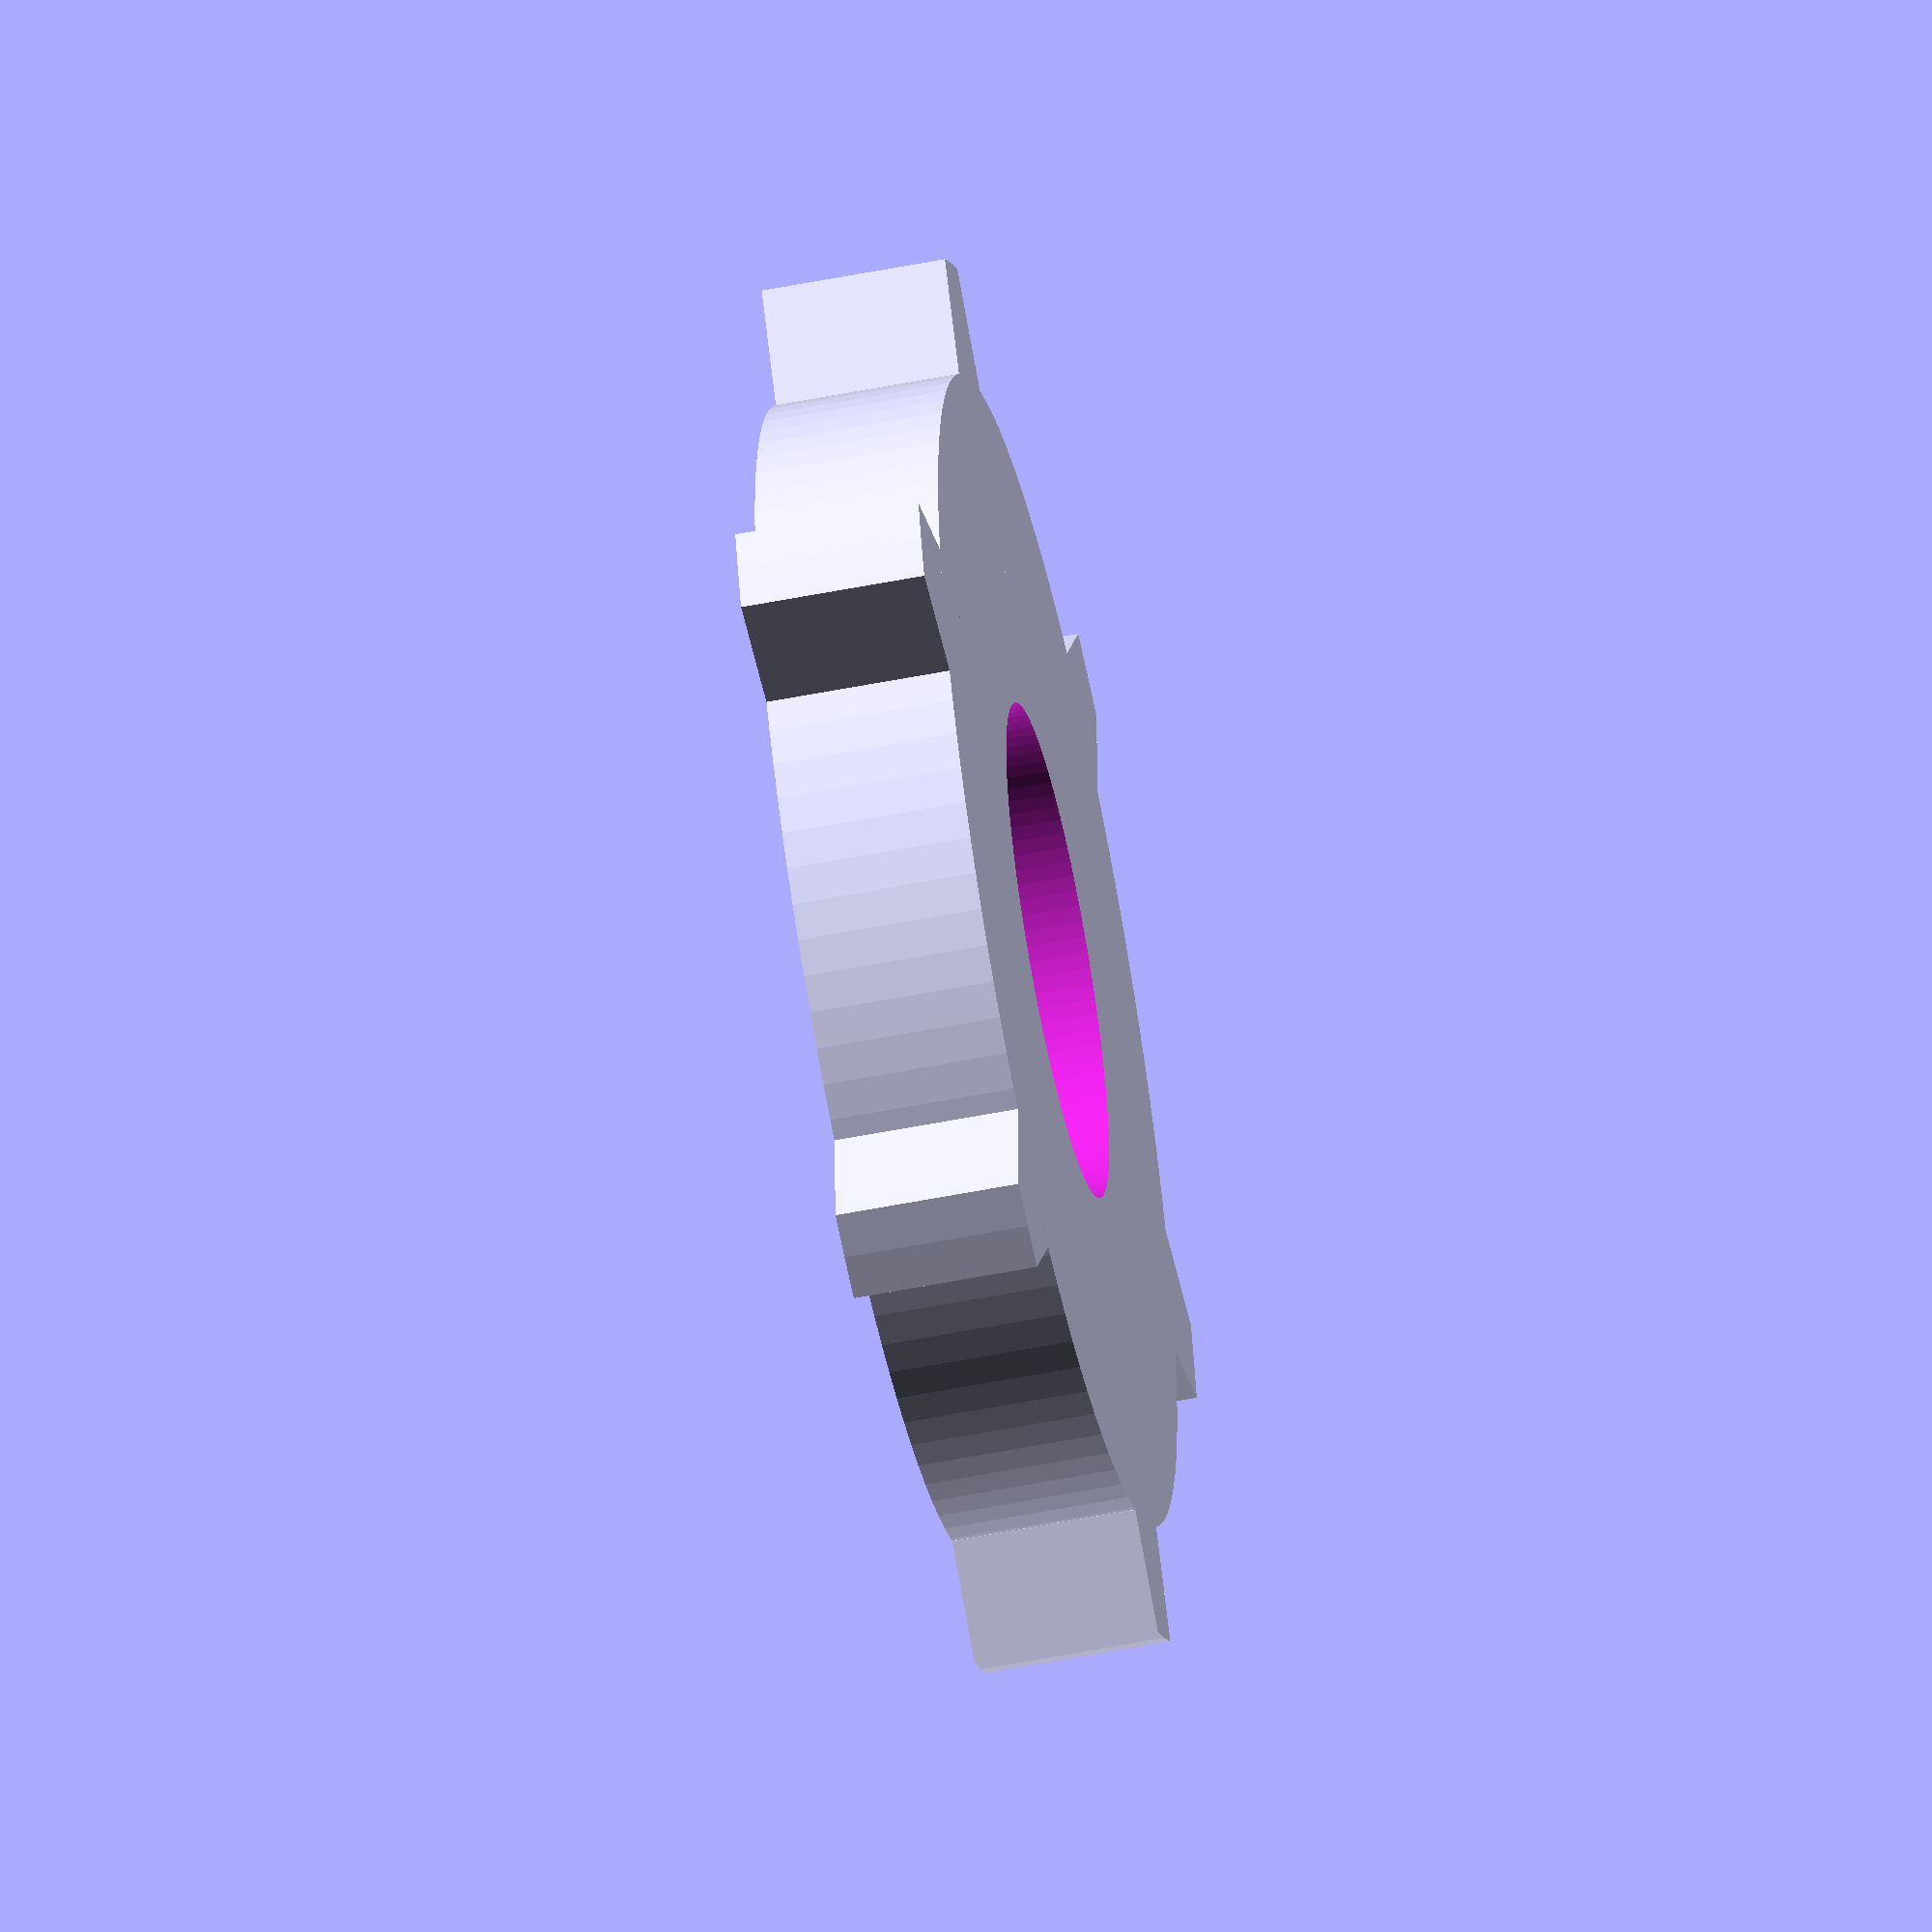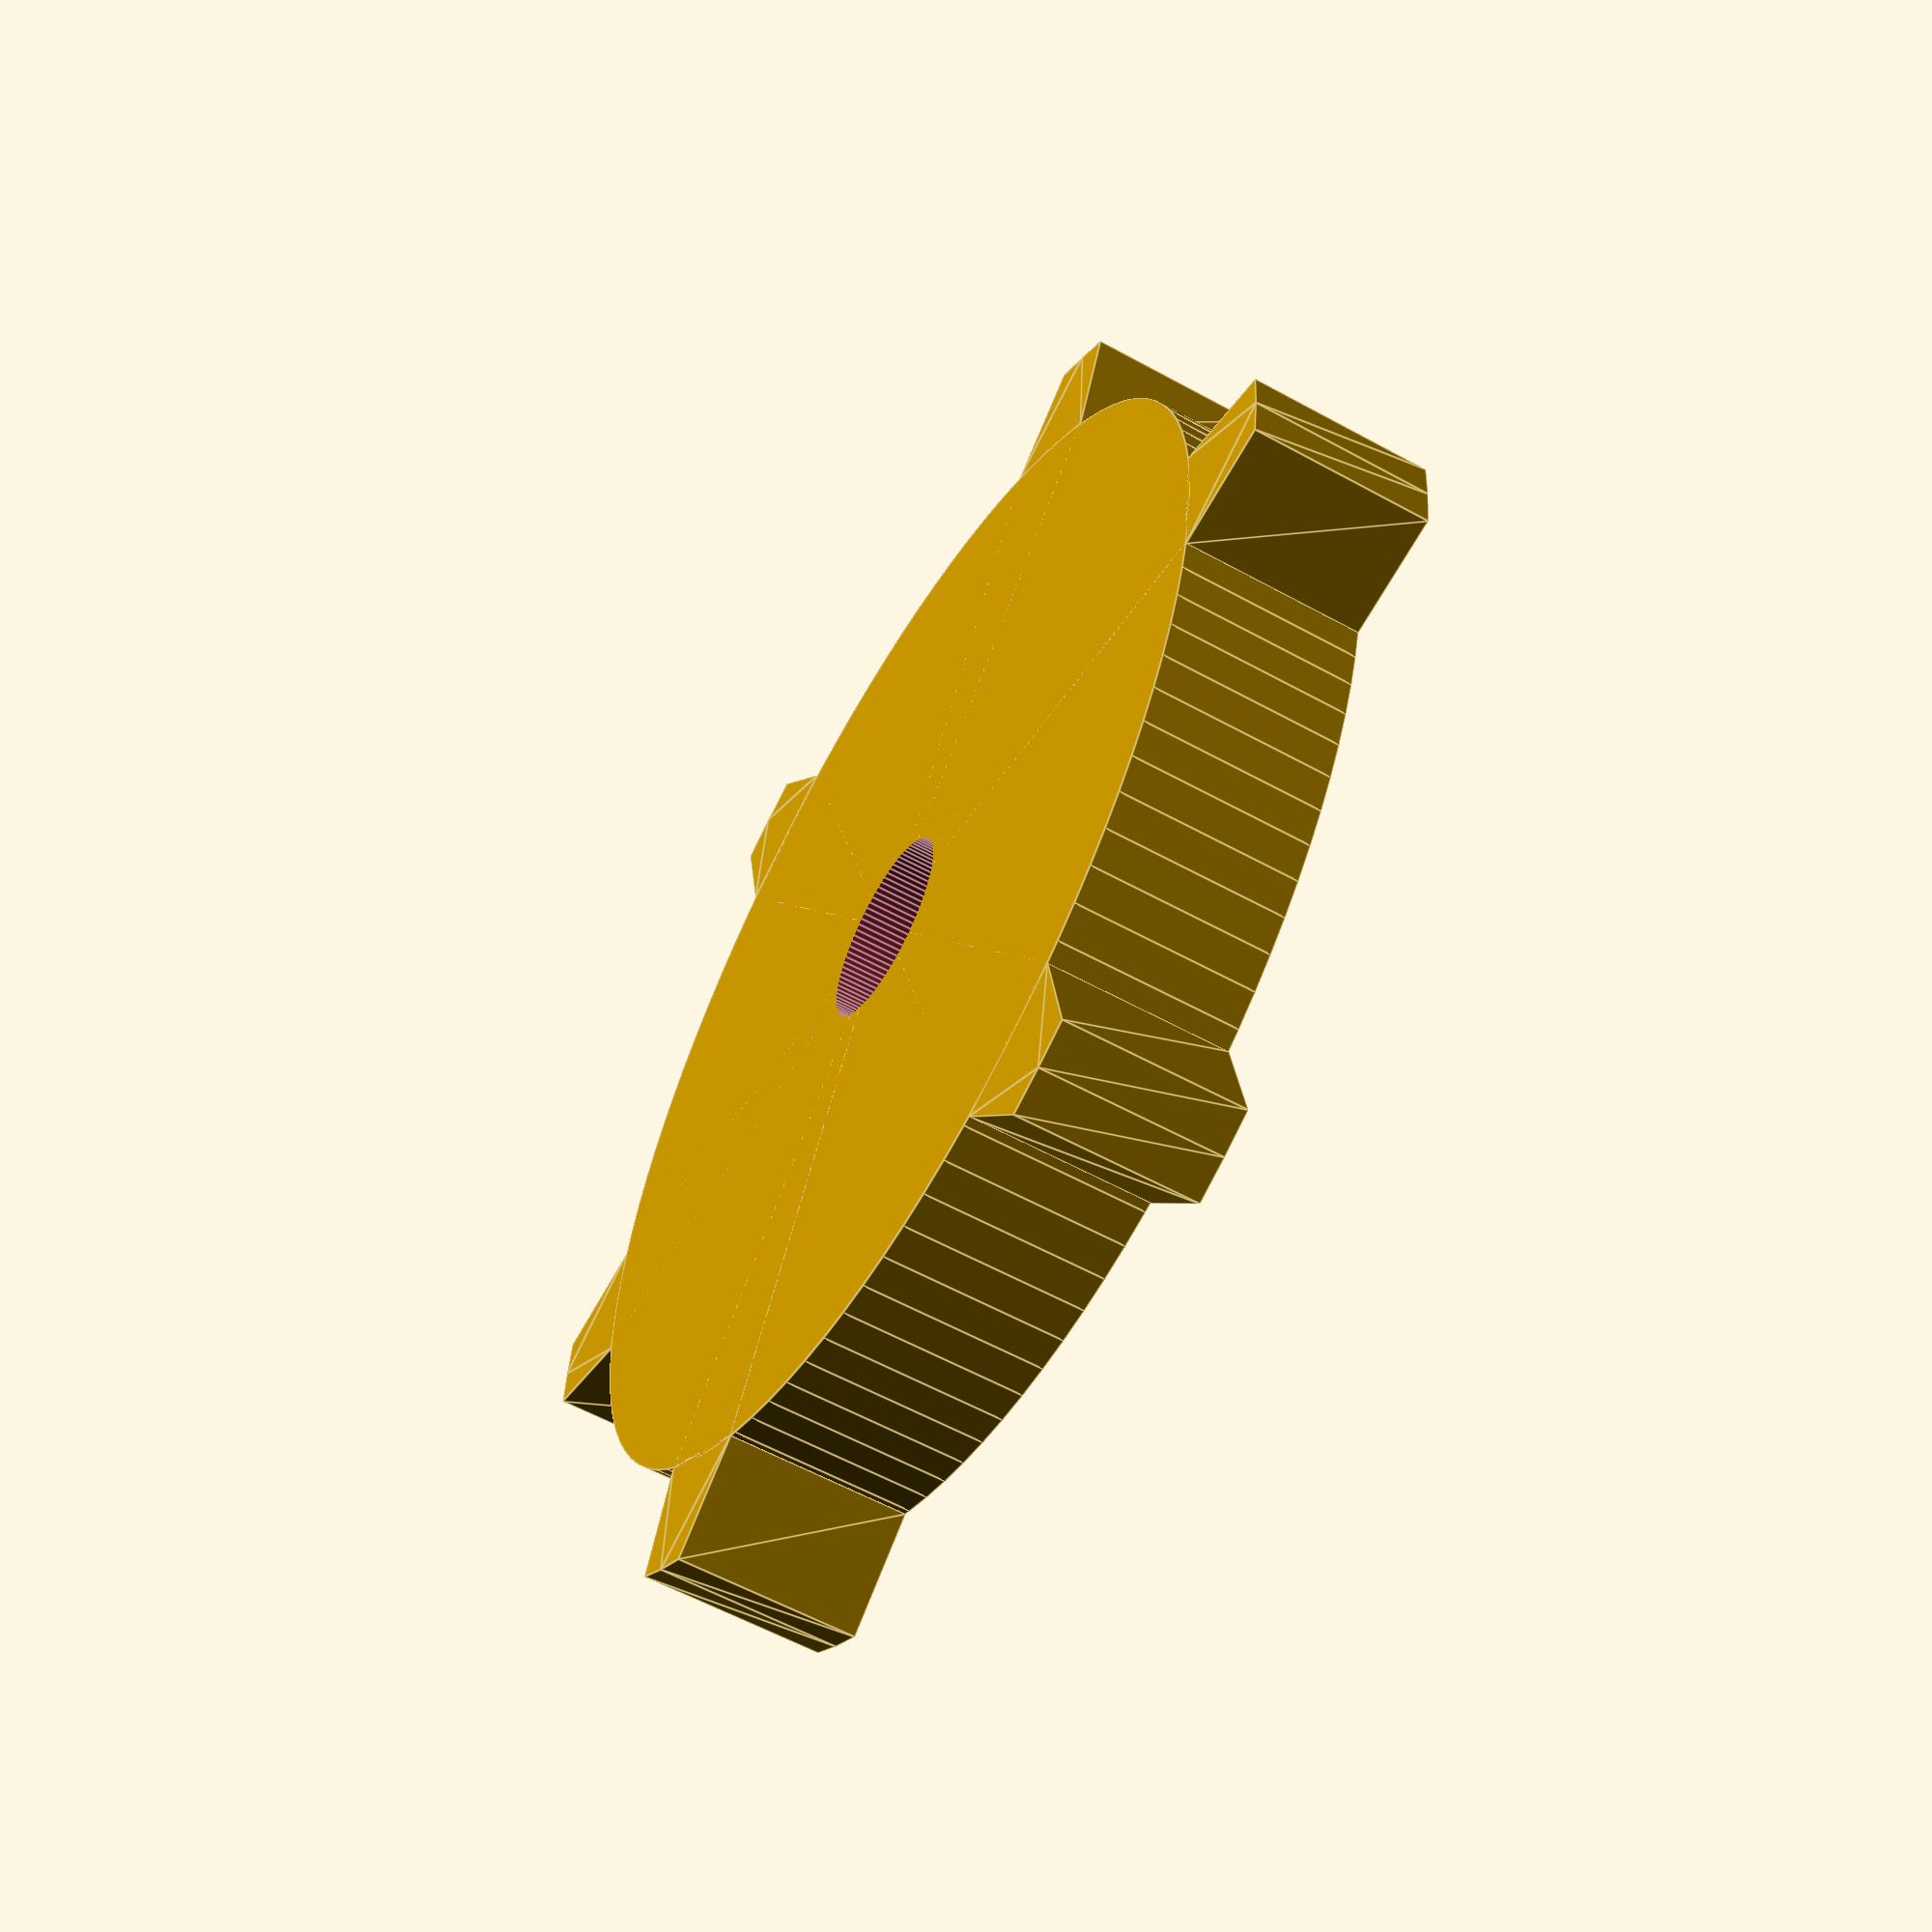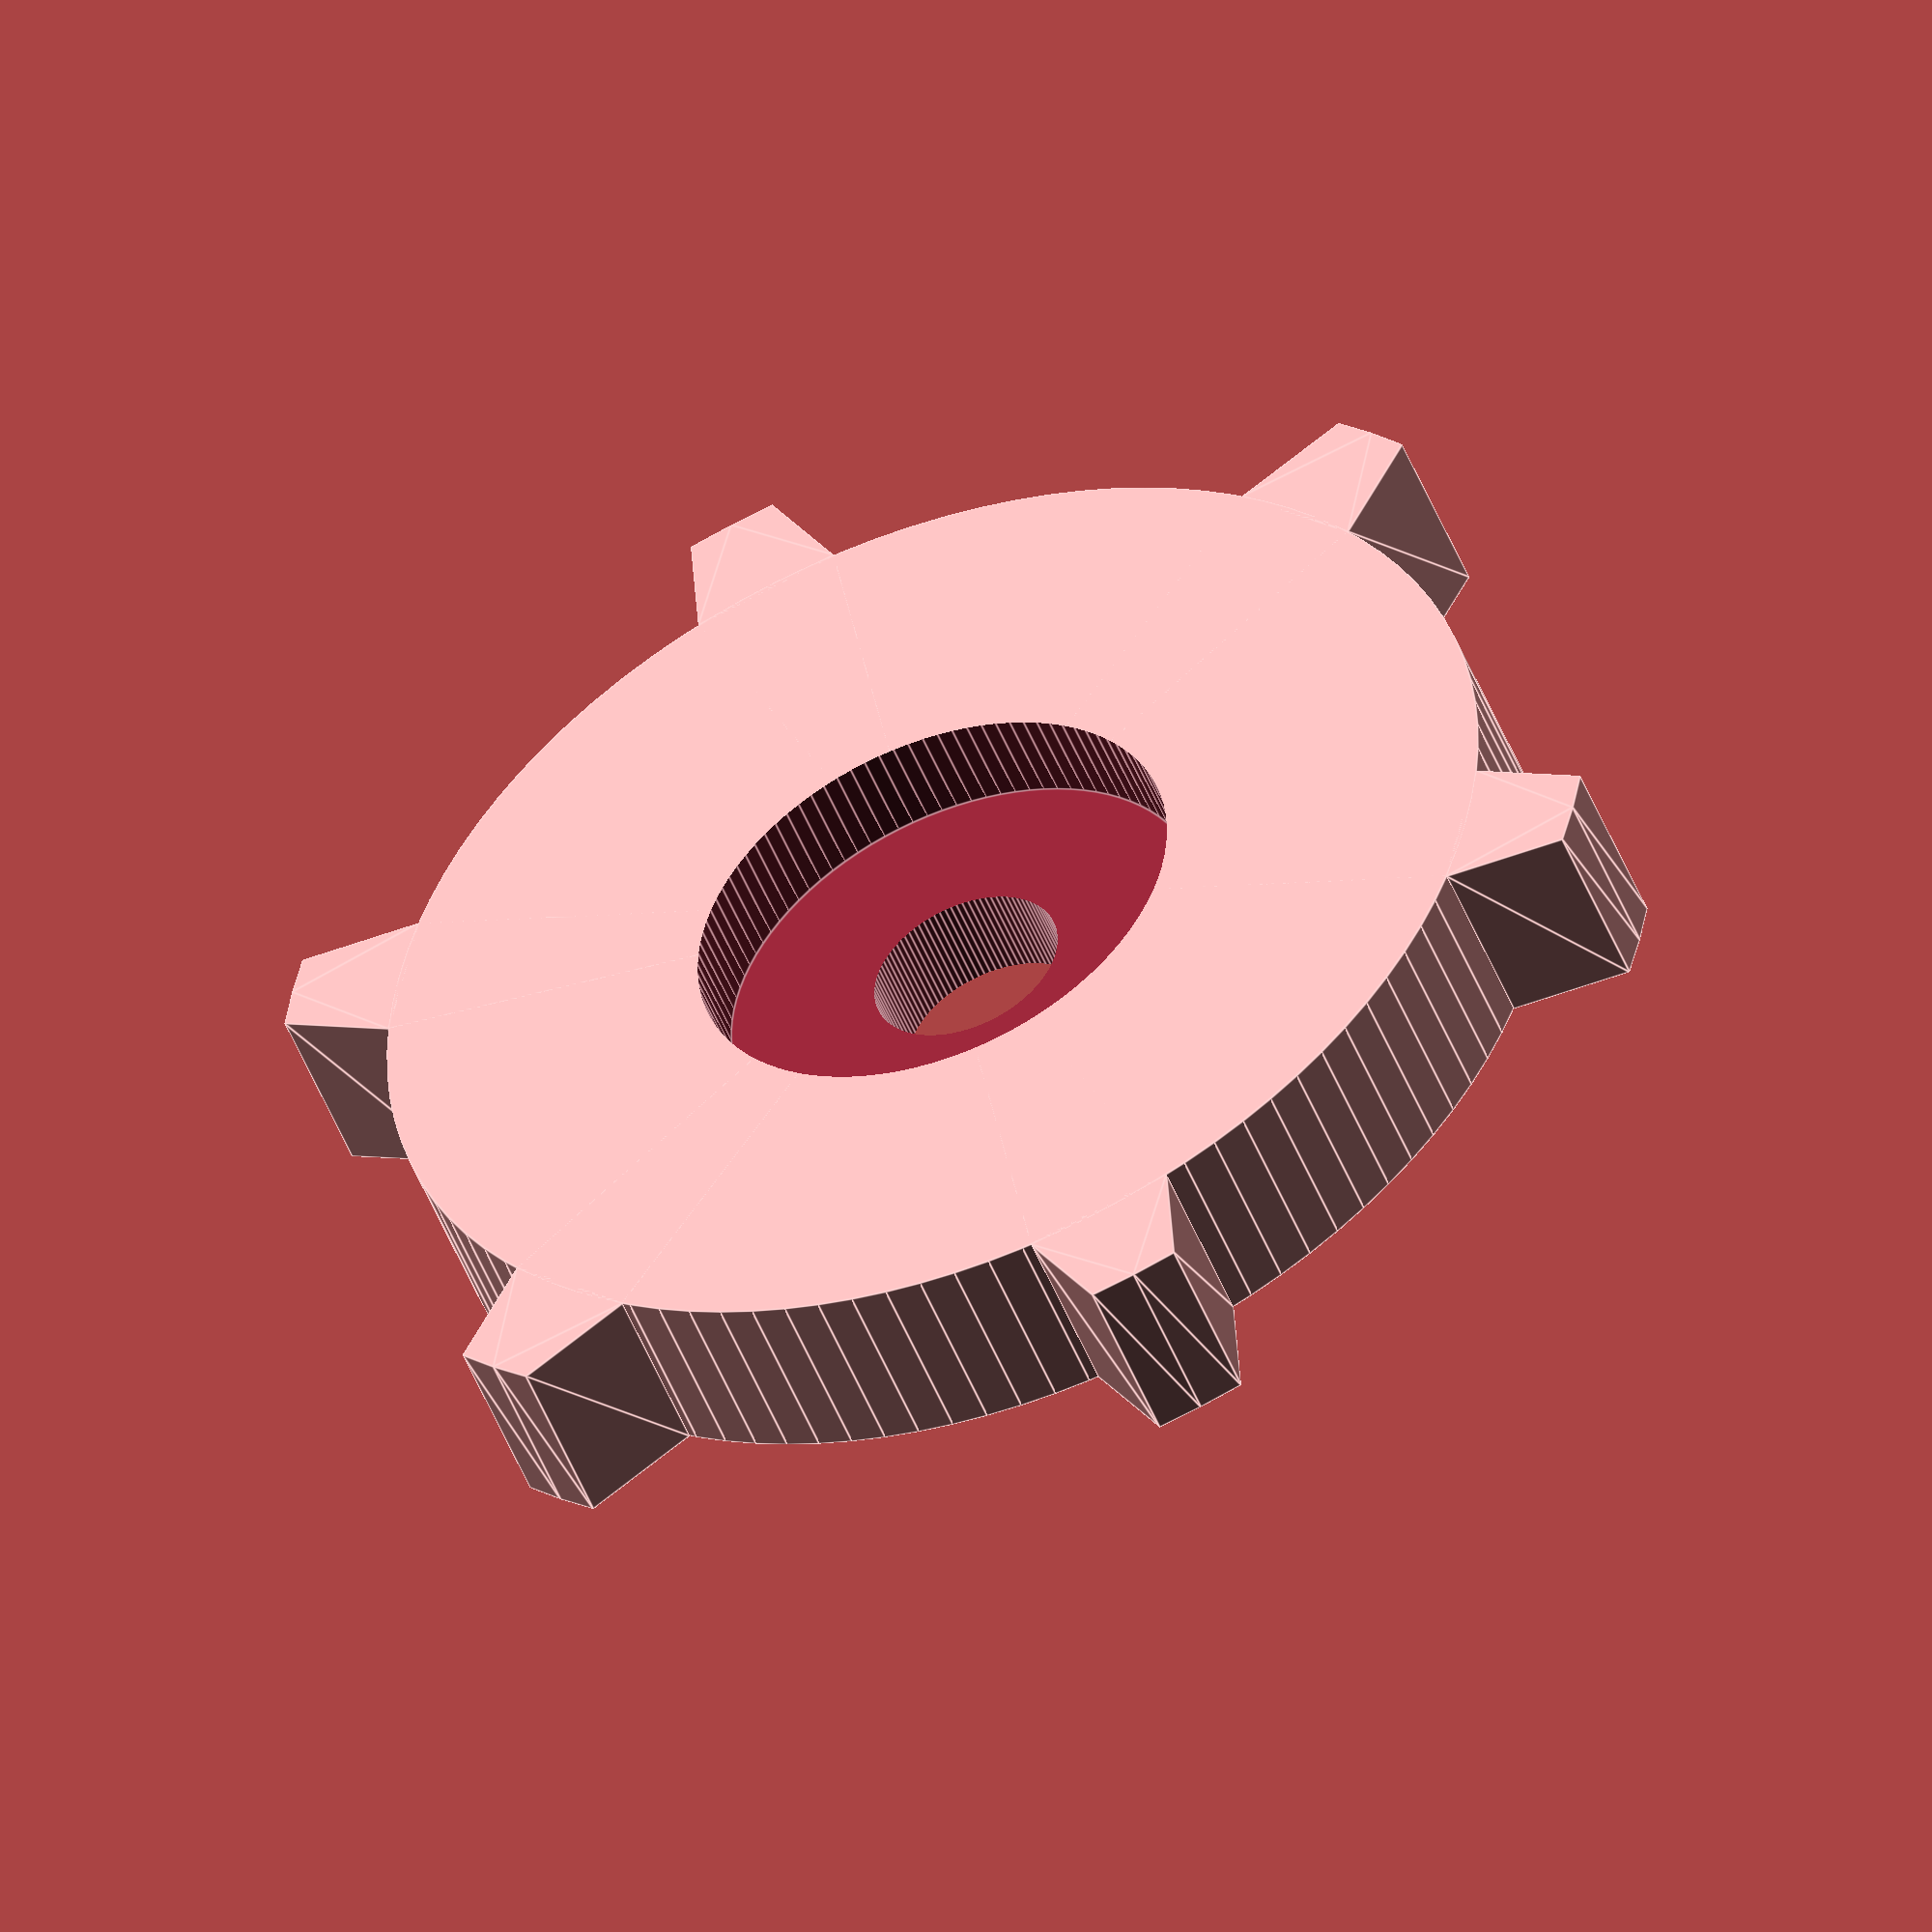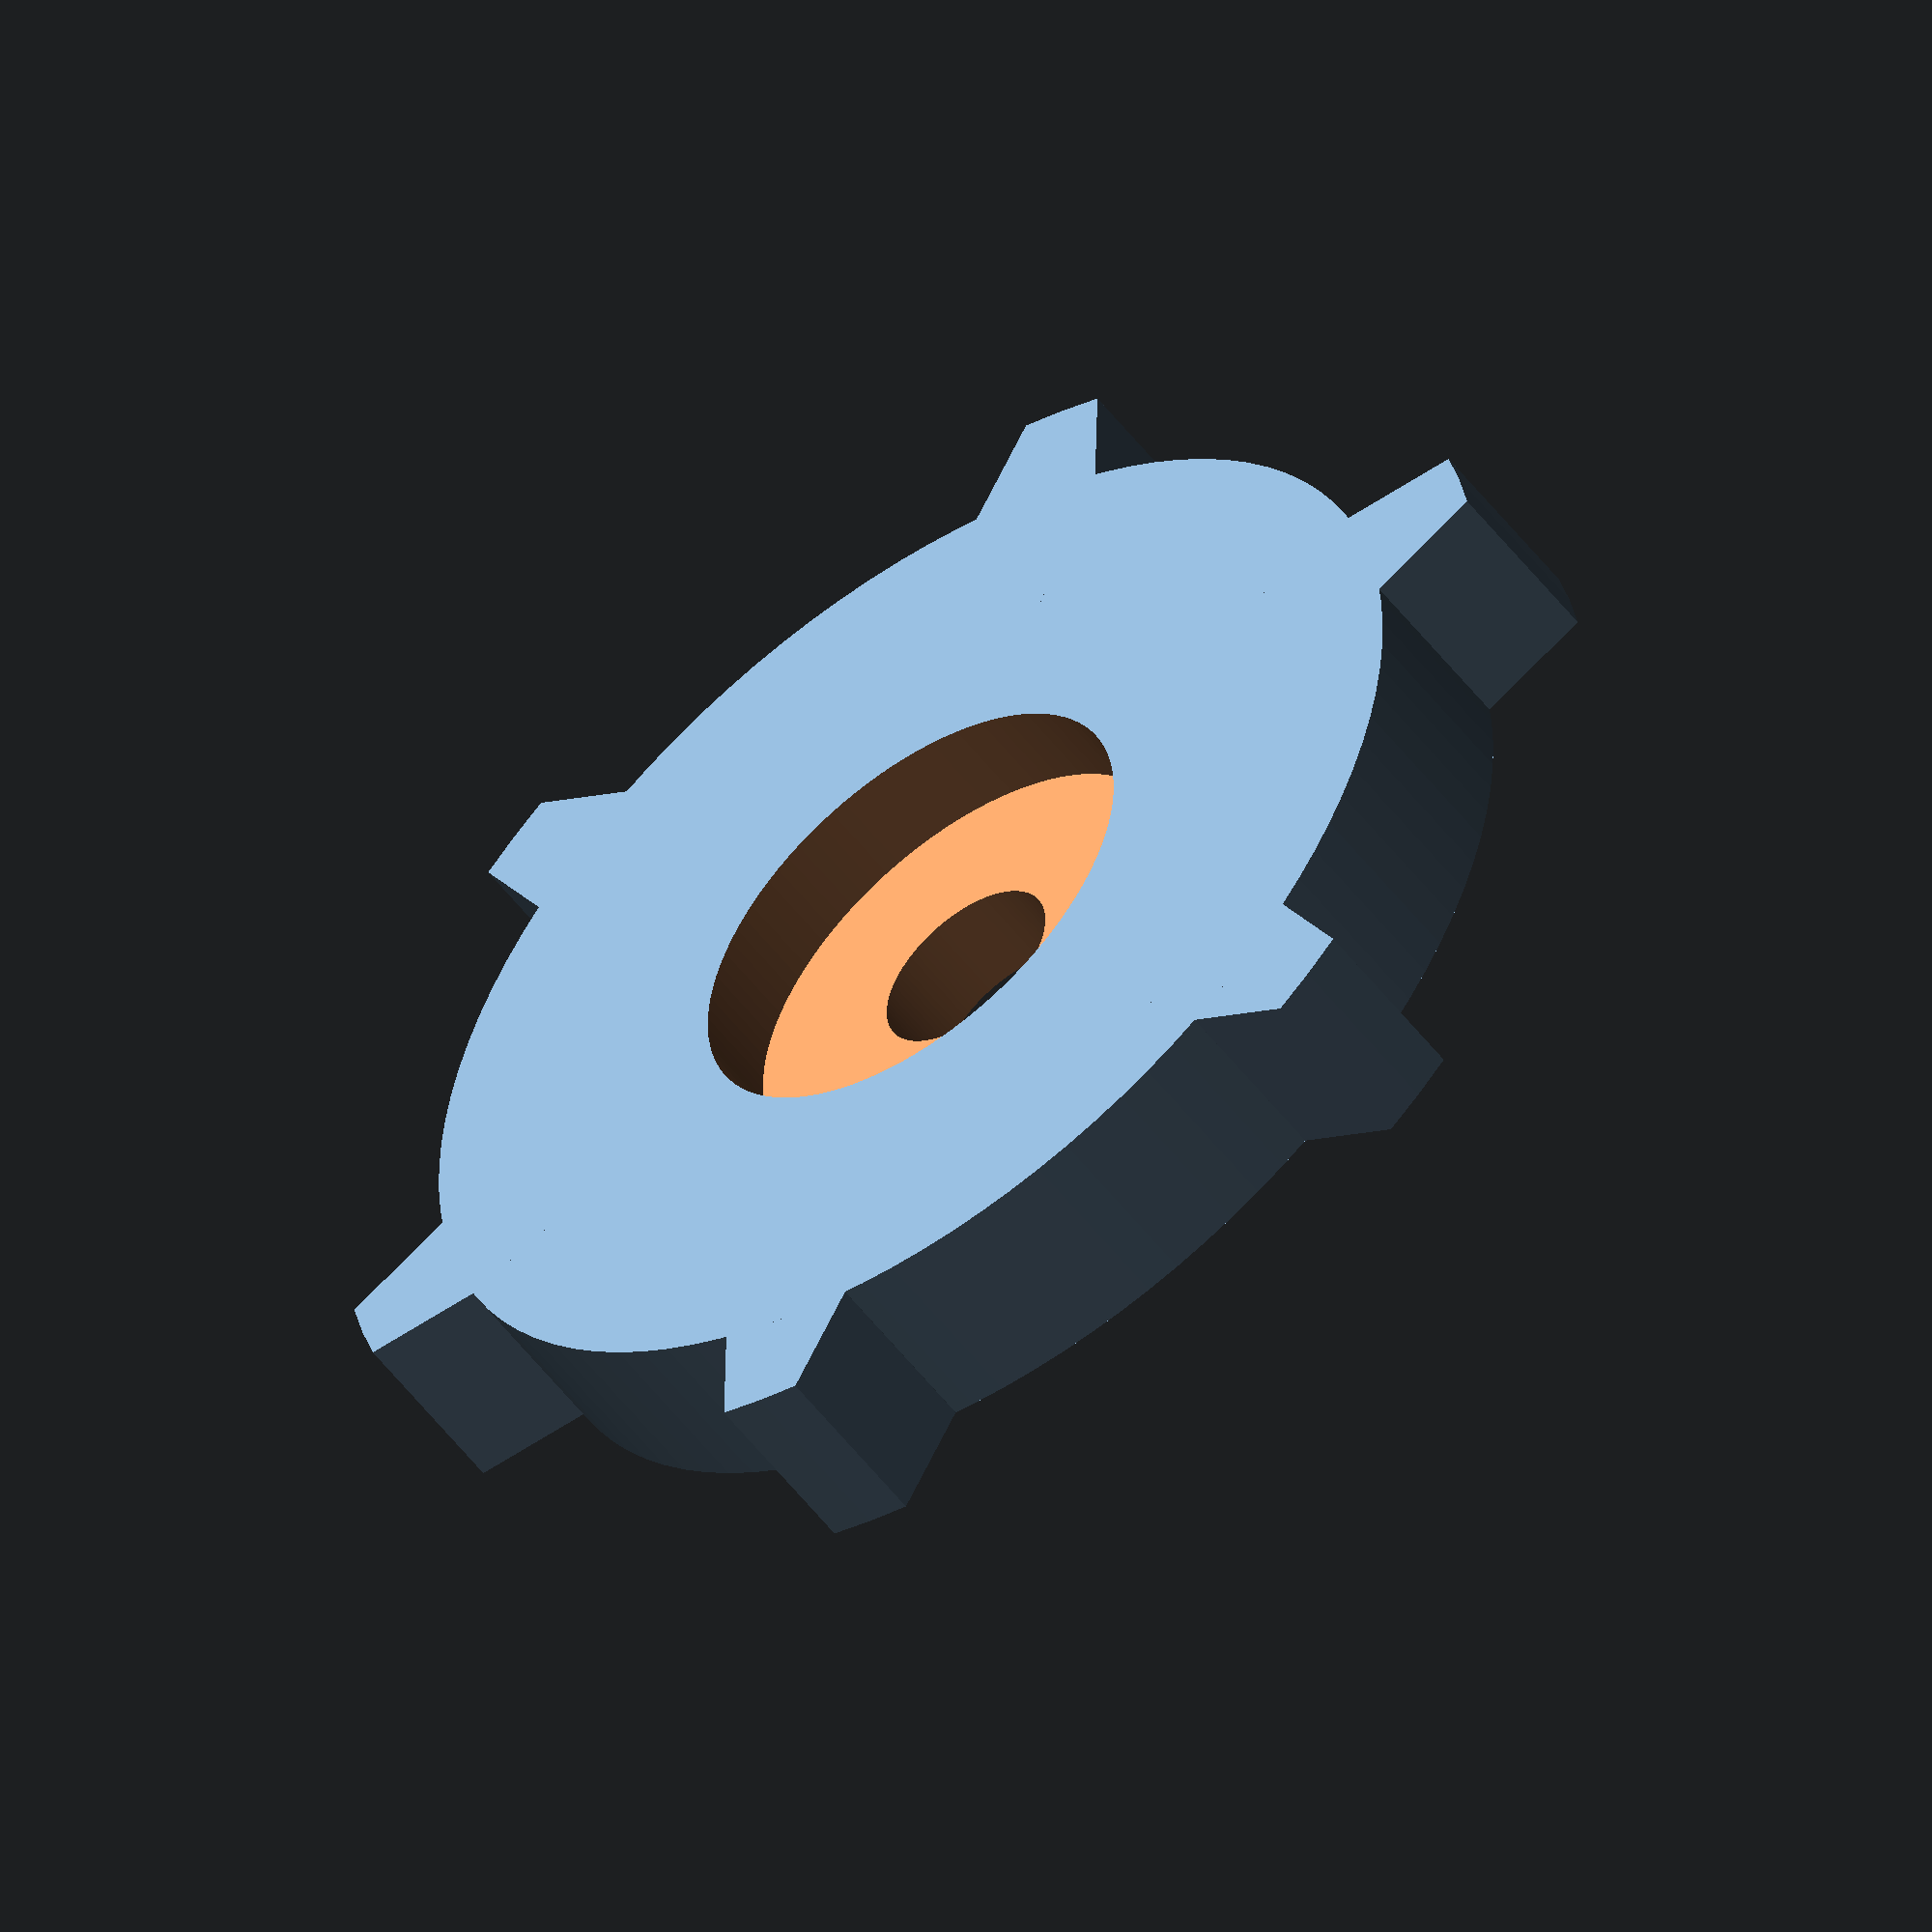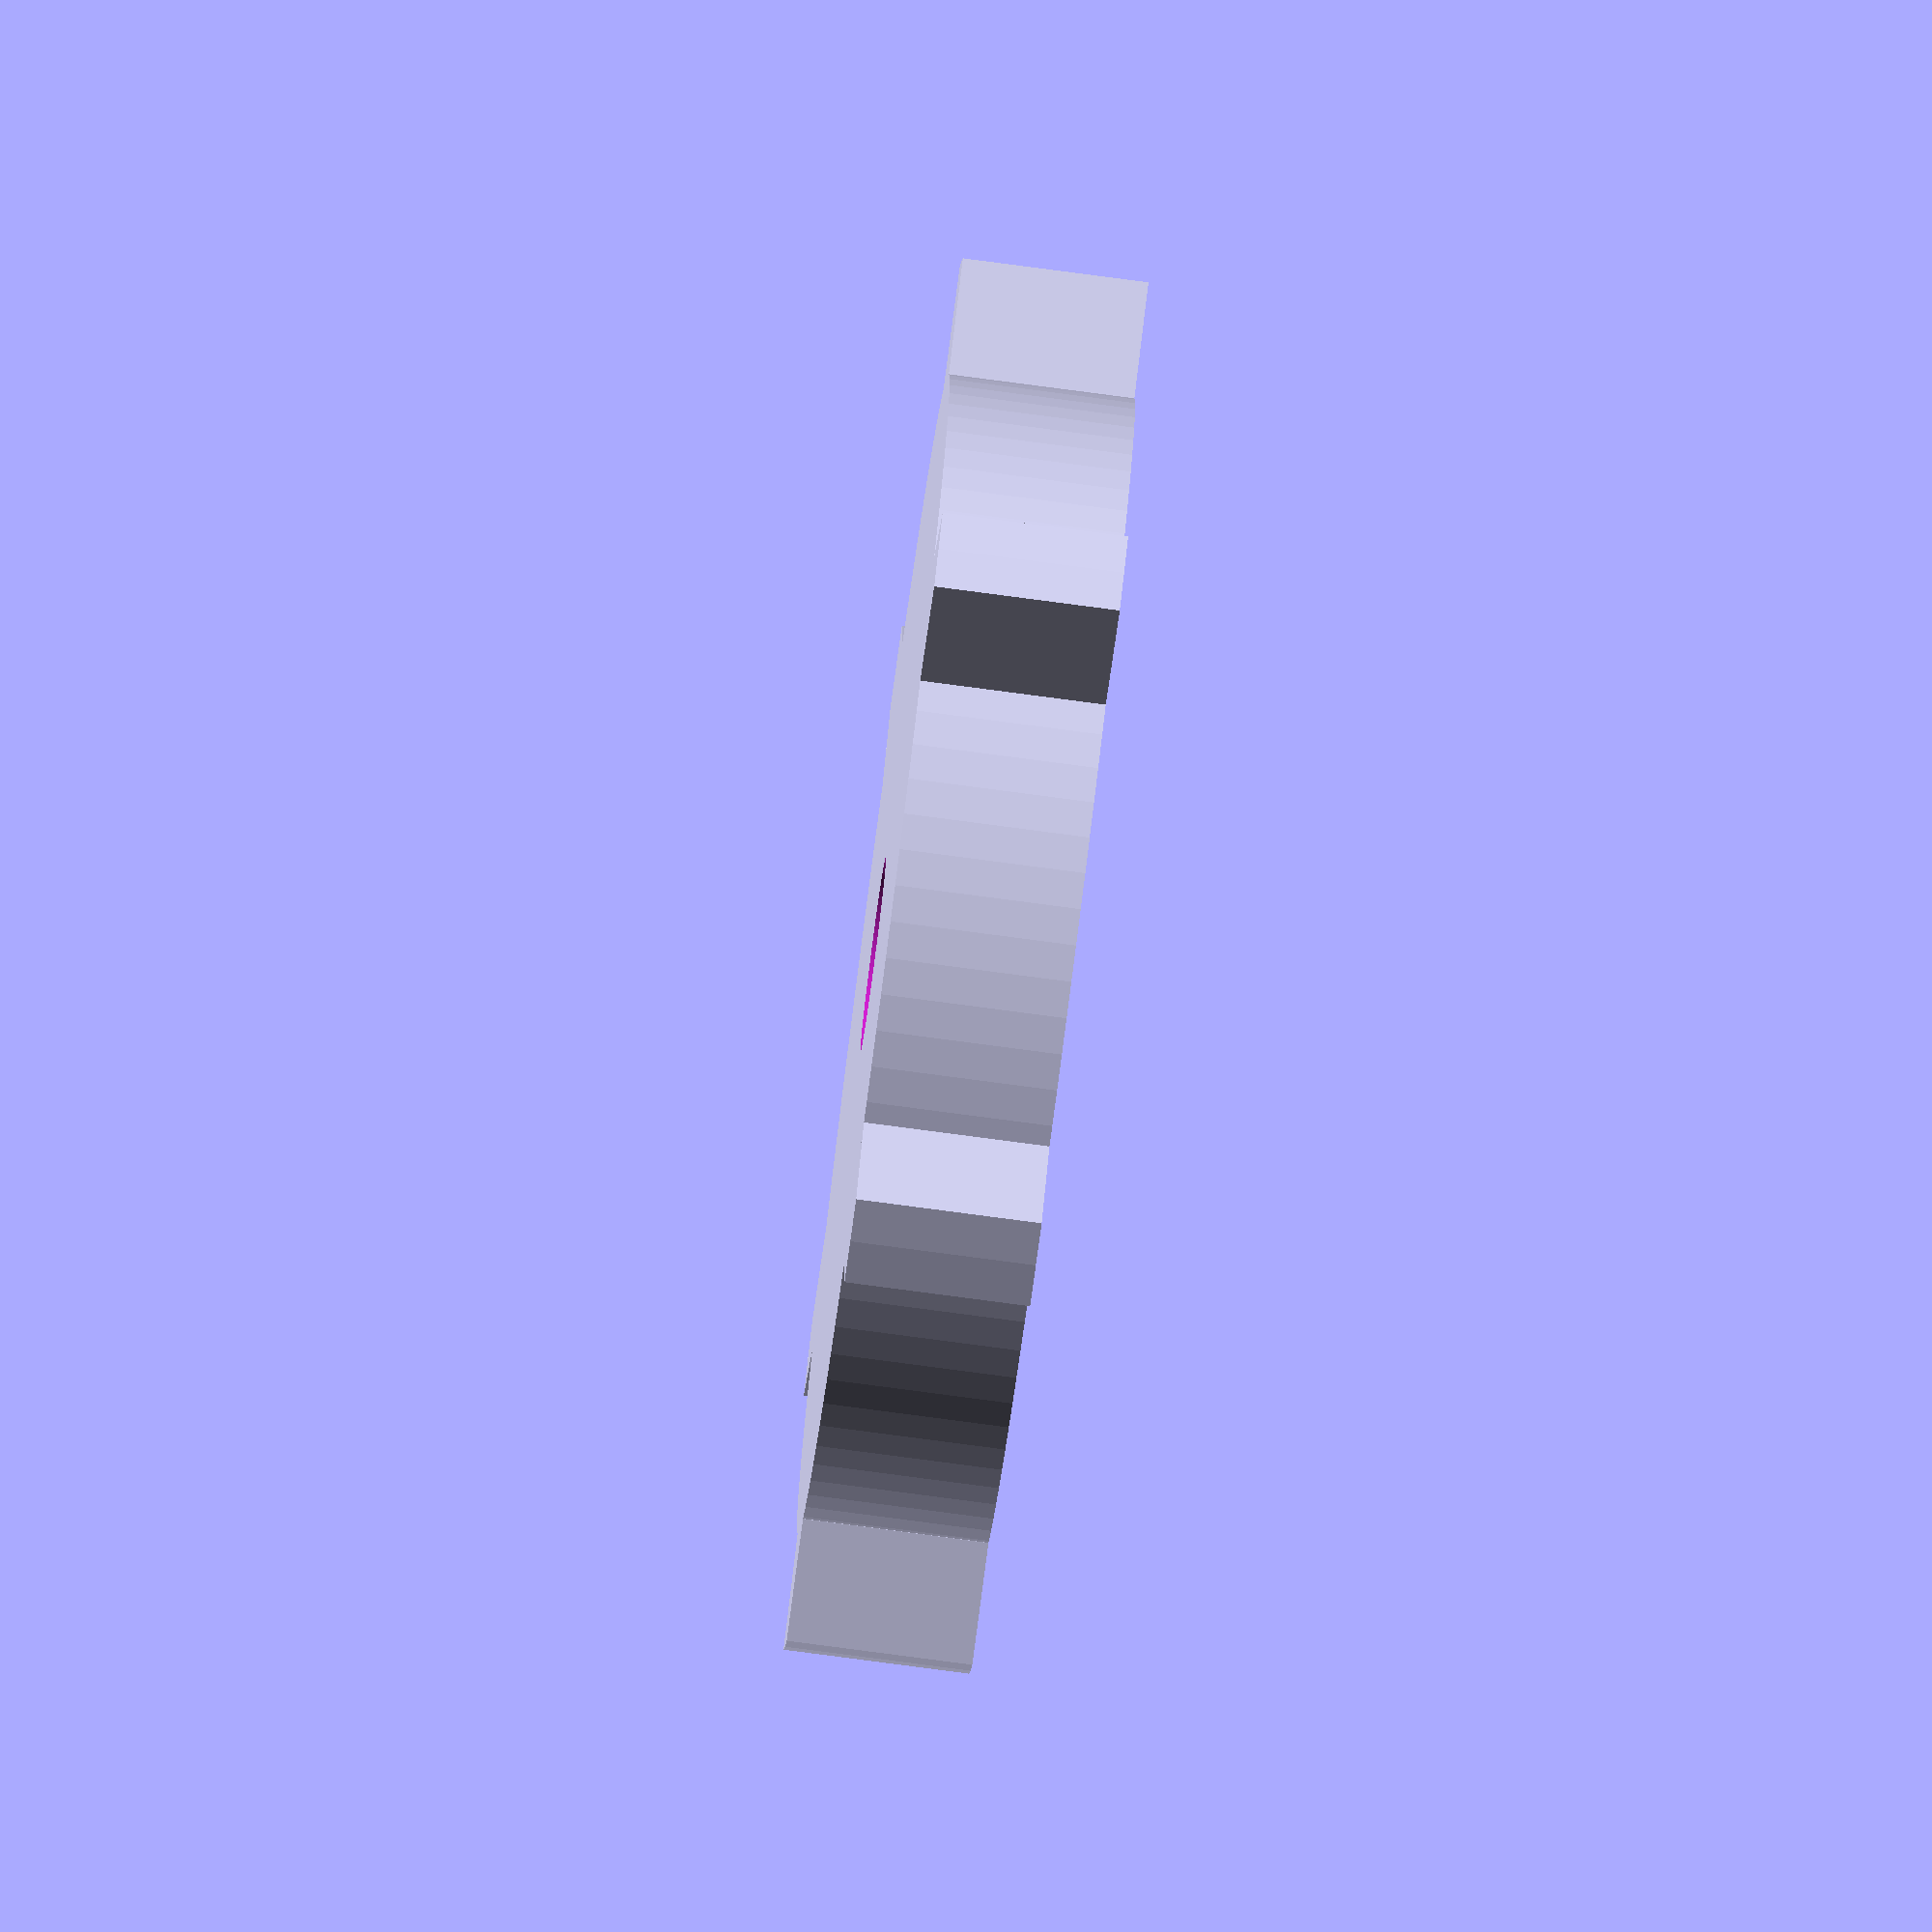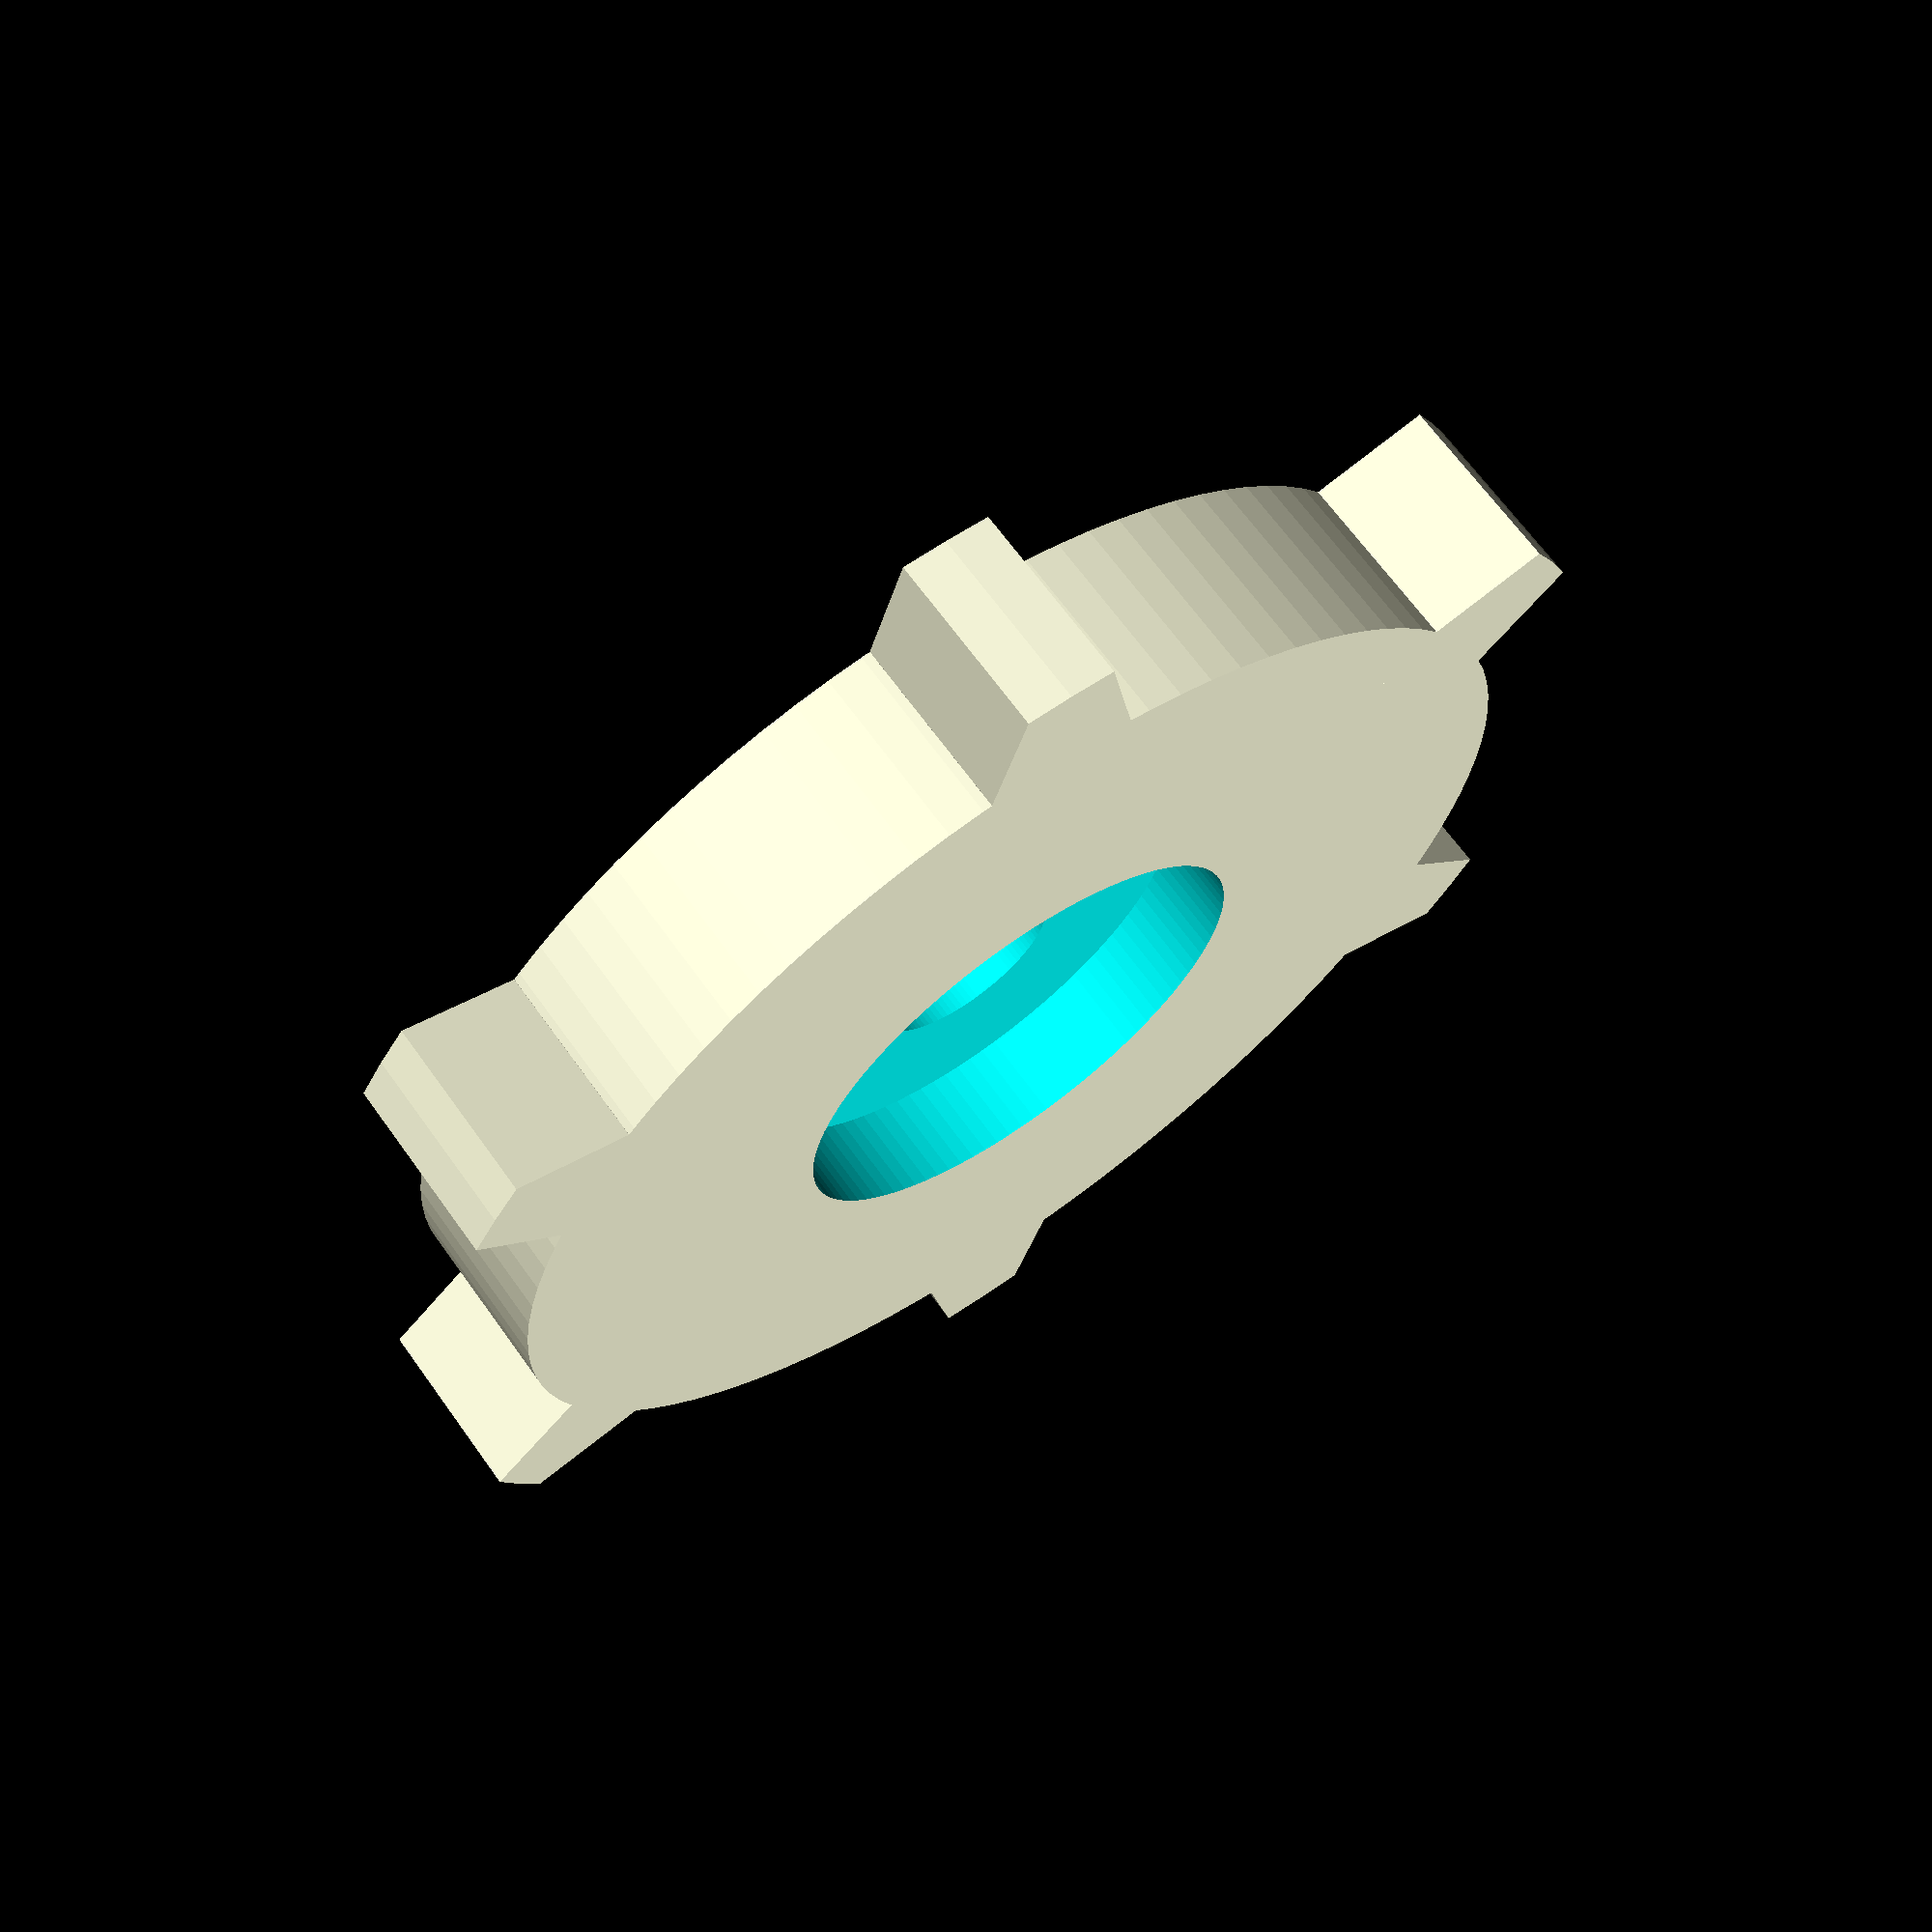
<openscad>

//	PARAMETRIC GEAR WHEELS

//		Parameters
//
//	re= external radius
//	ri= internal radius
//	n=number of gears the wheel has
//	d=parameter to control the separation between gears
//	h=height of the wheel

module gear_wheel(re,ri,n,d)
{
	// Angle difference between middle points of gears
	am=360/n;

	// Angle difference between middle and ending points of gears
	ad=360/((d+1)*n*4);

	// Drawing gears

	for (i=[0:n-1])
	 linear_extrude(height = h, center = true, convexity = 10, twist = 0)
	 polygon(
		points=[
			[0,0],
			[ri*cos(am*i-2*ad),ri*sin(am*i-2*ad)],
			[re*cos(am*i-ad),re*sin(am*i-ad)],
			[re*cos(am*i),re*sin(am*i)],
			[re*cos(am*i+ad),re*sin(am*i+ad)],
			[ri*cos(am*i+2*ad),ri*sin(am*i+2*ad)]
			 ],
		paths=[[0,1,2,3,4,5]]);

	// Drawing internal circle

	cylinder(r=ri,h=h,center=true,$fn=100);








}


// example of use

difference()
{
	gear_wheel(re=30,ri=25,n=6,d=3,h=8);

	union(){
//-- Carved cicle for the Futaba plate
    translate([0,0,10]) cylinder(r=21.5/2, center=true,h=20,$fn=100);

    //-- Carved circle por the Futaba shart
    cylinder(center=true, h=30, r=4.2,$fn=100);
}}
</openscad>
<views>
elev=235.1 azim=342.0 roll=258.2 proj=o view=wireframe
elev=58.1 azim=174.2 roll=240.2 proj=p view=edges
elev=229.5 azim=192.1 roll=158.9 proj=o view=edges
elev=53.1 azim=45.5 roll=36.2 proj=o view=solid
elev=260.2 azim=315.5 roll=277.5 proj=o view=wireframe
elev=113.4 azim=333.7 roll=215.6 proj=p view=wireframe
</views>
